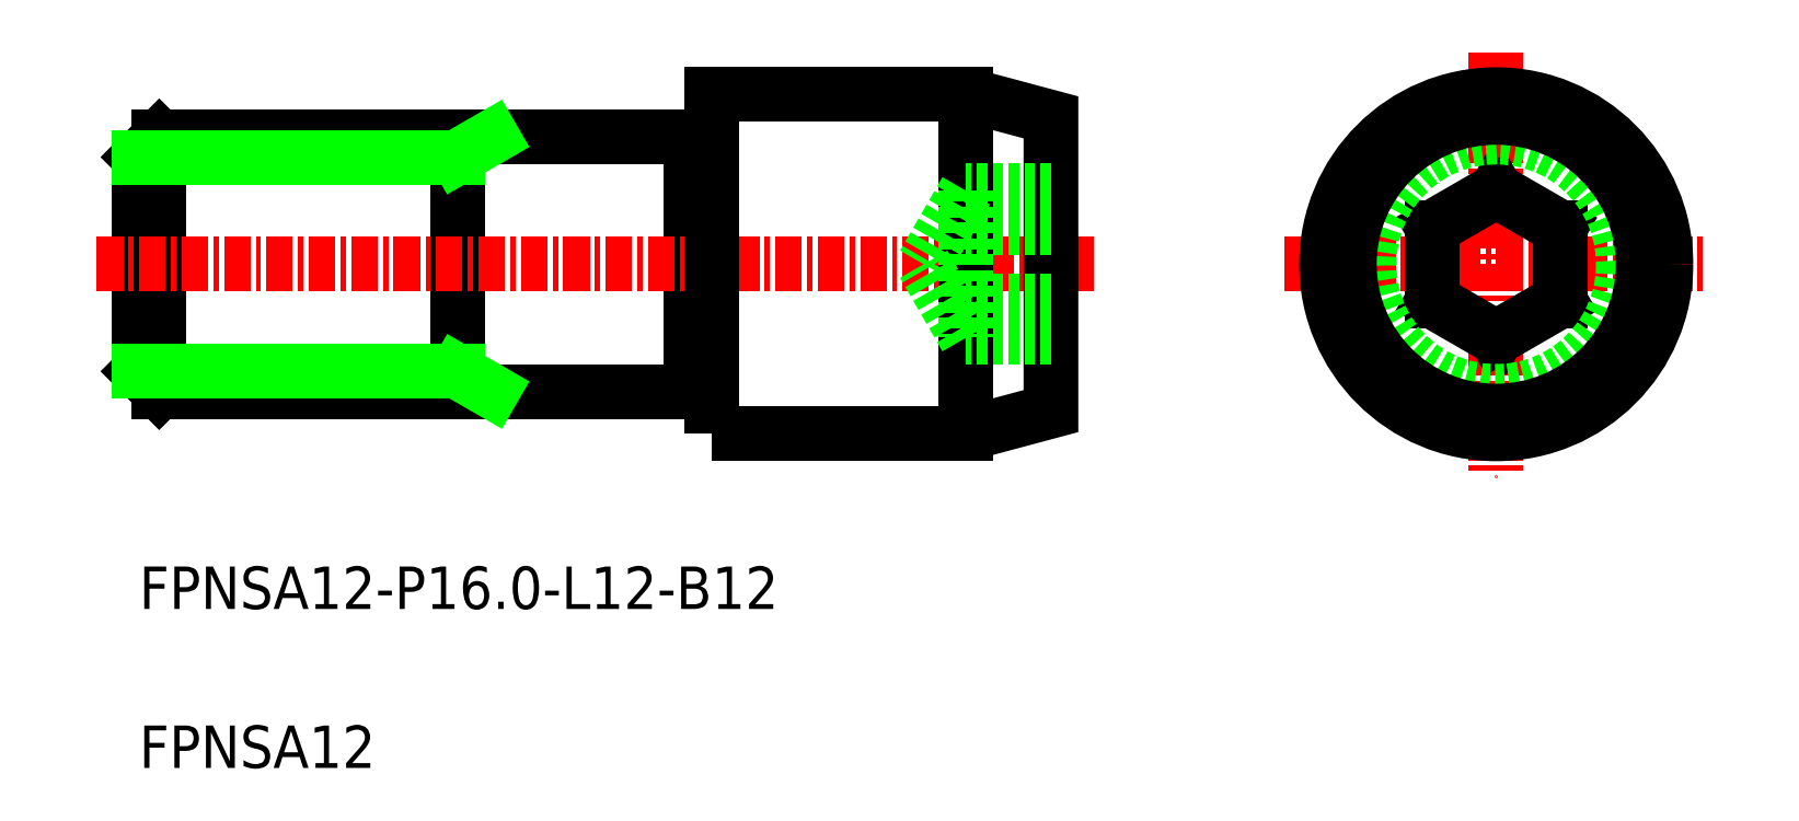
<metadata>
{"format":"dxf","ext":"dxf","renderer":"ezdxf+matplotlib","layout":"modelspace","background":"white","min_lineweight":24,"dpi":150}
</metadata>
<code>
0
SECTION
2
ENTITIES
0
LINE
8
0
10
-1668
20
-701.6
30
0
11
-1668
21
-689.6
31
0
0
LINE
8
0
10
-1668
20
-689.6
30
0
11
-1693
21
-689.6
31
0
0
LINE
8
0
10
-1693
20
-701.6
30
0
11
-1668
21
-701.6
31
0
0
LINE
8
0
10
-1694
20
-690.5
30
0
11
-1694
21
-700.6
31
0
0
LINE
8
0
10
-1693
20
-689.6
30
0
11
-1693
21
-701.6
31
0
0
LINE
8
0
10
-1693
20
-701.6
30
0
11
-1694
21
-700.6
31
0
0
LINE
8
0
10
-1694
20
-690.5
30
0
11
-1693
21
-689.6
31
0
0
LINE
8
0
10
-1679
20
-701.6
30
0
11
-1679
21
-689.6
31
0
0
LINE
8
0
10
-1679
20
-700.6
30
0
11
-1678
21
-701.6
31
0
0
LINE
8
0
10
-1679
20
-690.5
30
0
11
-1678
21
-689.6
31
0
0
LINE
8
0
10
-1679
20
-690.5
30
0
11
-1694
21
-690.5
31
0
0
LINE
8
0
10
-1679
20
-700.6
30
0
11
-1694
21
-700.6
31
0
0
TEXT
8
0
10
-1694
20
-719.3
30
0
40
2
1
FPNSA12
0
TEXT
8
0
10
-1694
20
-711.8
30
0
40
2
1
FPNSA12-P16-L12-B12
0
LINE
8
CENTER
10
-1630
20
-685.6
30
0
11
-1630
21
-705.6
31
0
0
LINE
8
0
10
-1668
20
-689.8
30
0
11
-1667
21
-689.8
31
0
0
LINE
8
0
10
-1668
20
-701.3
30
0
11
-1667
21
-701.3
31
0
0
LINE
8
CENTER
10
-1696
20
-695.6
30
0
11
-1649
21
-695.6
31
0
0
LINE
8
CENTER
10
-1640
20
-695.6
30
0
11
-1620
21
-695.6
31
0
0
POLYLINE
8
0
66
     1
10
0
20
0
30
0
70
     1
0
VERTEX
8
0
10
-1667
20
-703.6
30
0
0
VERTEX
8
0
10
-1655
20
-703.6
30
0
0
VERTEX
8
0
10
-1655
20
-687.6
30
0
0
VERTEX
8
0
10
-1667
20
-687.6
30
0
0
SEQEND
8
0
0
POLYLINE
8
0
66
     1
10
0
20
0
30
0
0
VERTEX
8
0
10
-1655
20
-703.6
30
0
0
VERTEX
8
0
10
-1651
20
-702.5
30
0
0
VERTEX
8
0
10
-1651
20
-688.7
30
0
0
VERTEX
8
0
10
-1655
20
-687.6
30
0
0
SEQEND
8
0
0
LINE
8
0
10
-1651
20
-693.8
30
0
11
-1655
21
-693.8
31
0
0
LINE
8
0
10
-1651
20
-692.1
30
0
11
-1655
21
-692.1
31
0
0
LINE
8
0
10
-1655
20
-699
30
0
11
-1657
21
-695.6
31
0
0
LINE
8
0
10
-1651
20
-699
30
0
11
-1655
21
-699
31
0
0
LINE
8
0
10
-1651
20
-697.3
30
0
11
-1655
21
-697.3
31
0
0
LINE
8
0
10
-1655
20
-692.1
30
0
11
-1655
21
-699
31
0
0
LINE
8
0
10
-1655
20
-692.1
30
0
11
-1657
21
-695.6
31
0
0
LINE
8
0
10
-1630
20
-692.1
30
0
11
-1633
21
-693.8
31
0
0
LINE
8
0
10
-1630
20
-692.1
30
0
11
-1627
21
-693.8
31
0
0
LINE
8
0
10
-1633
20
-697.3
30
0
11
-1630
21
-699
31
0
0
LINE
8
0
10
-1630
20
-699
30
0
11
-1627
21
-697.3
31
0
0
LINE
8
0
10
-1627
20
-693.8
30
0
11
-1627
21
-697.3
31
0
0
LINE
8
0
10
-1633
20
-693.8
30
0
11
-1633
21
-697.3
31
0
0
CIRCLE
8
0
10
-1630
20
-695.6
30
0
40
6
0
CIRCLE
8
0
10
-1630
20
-695.6
30
0
40
8
0
CIRCLE
8
0
10
-1630
20
-695.6
30
0
40
6.928
0
ENDSEC
0
EOF

</code>
